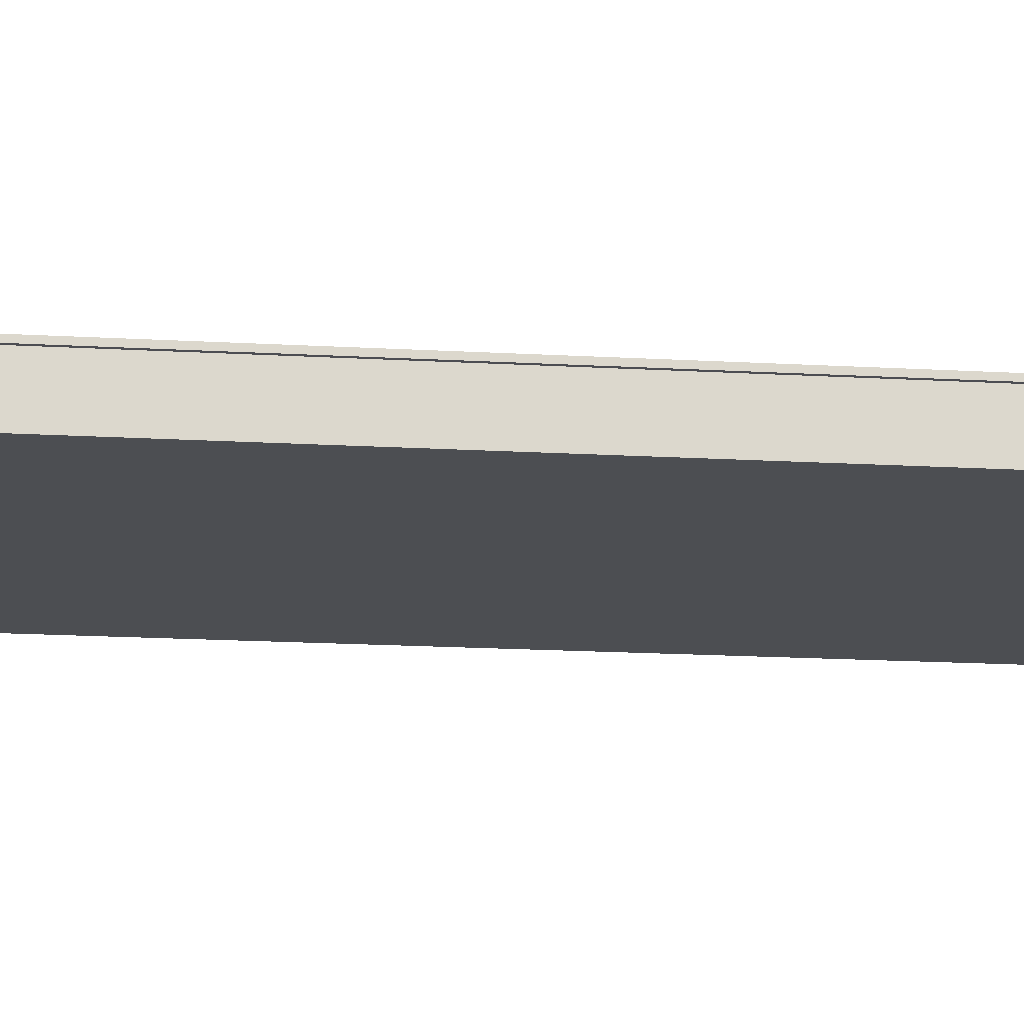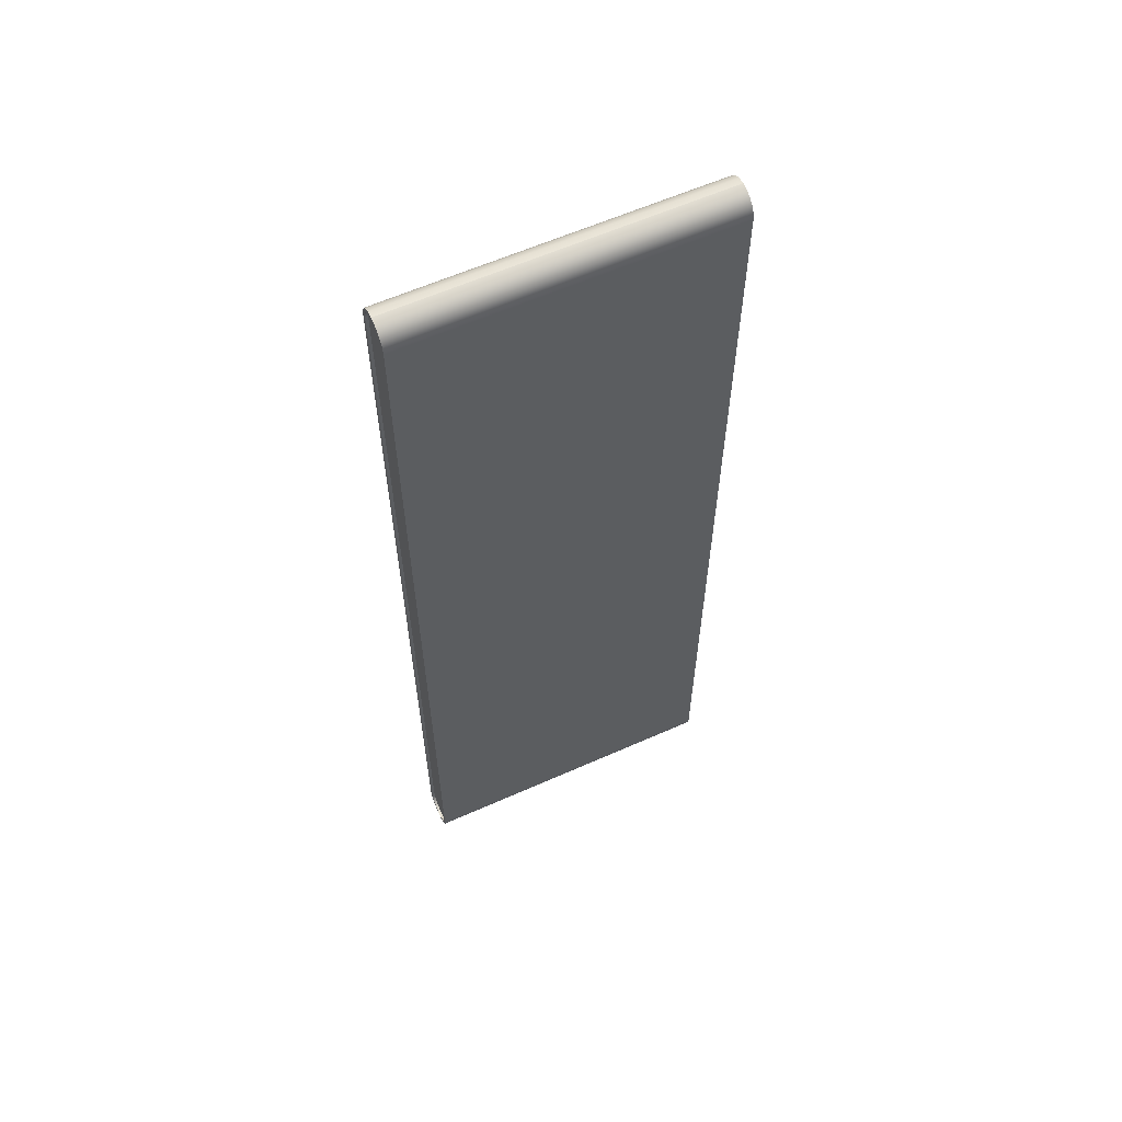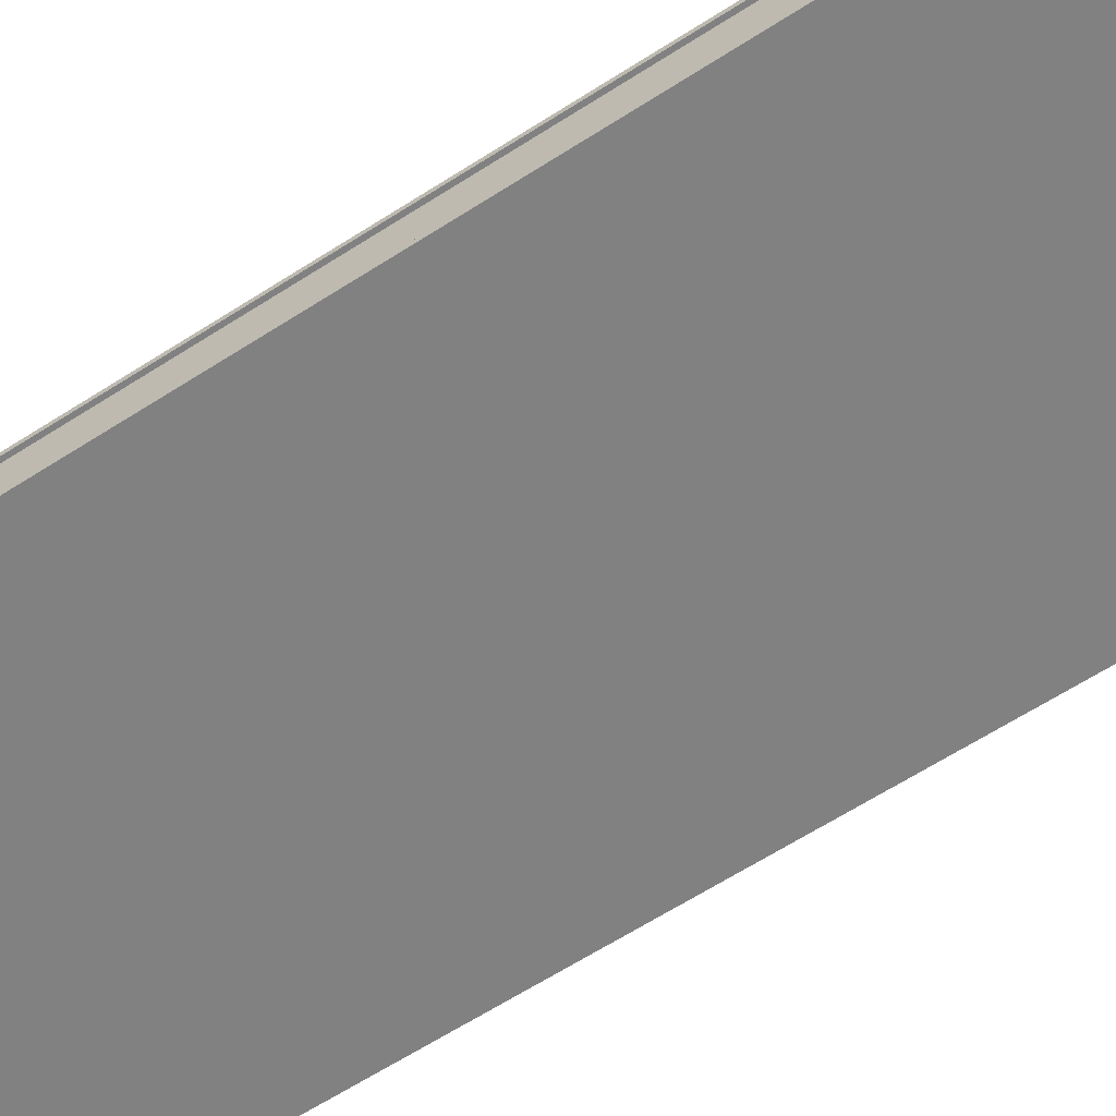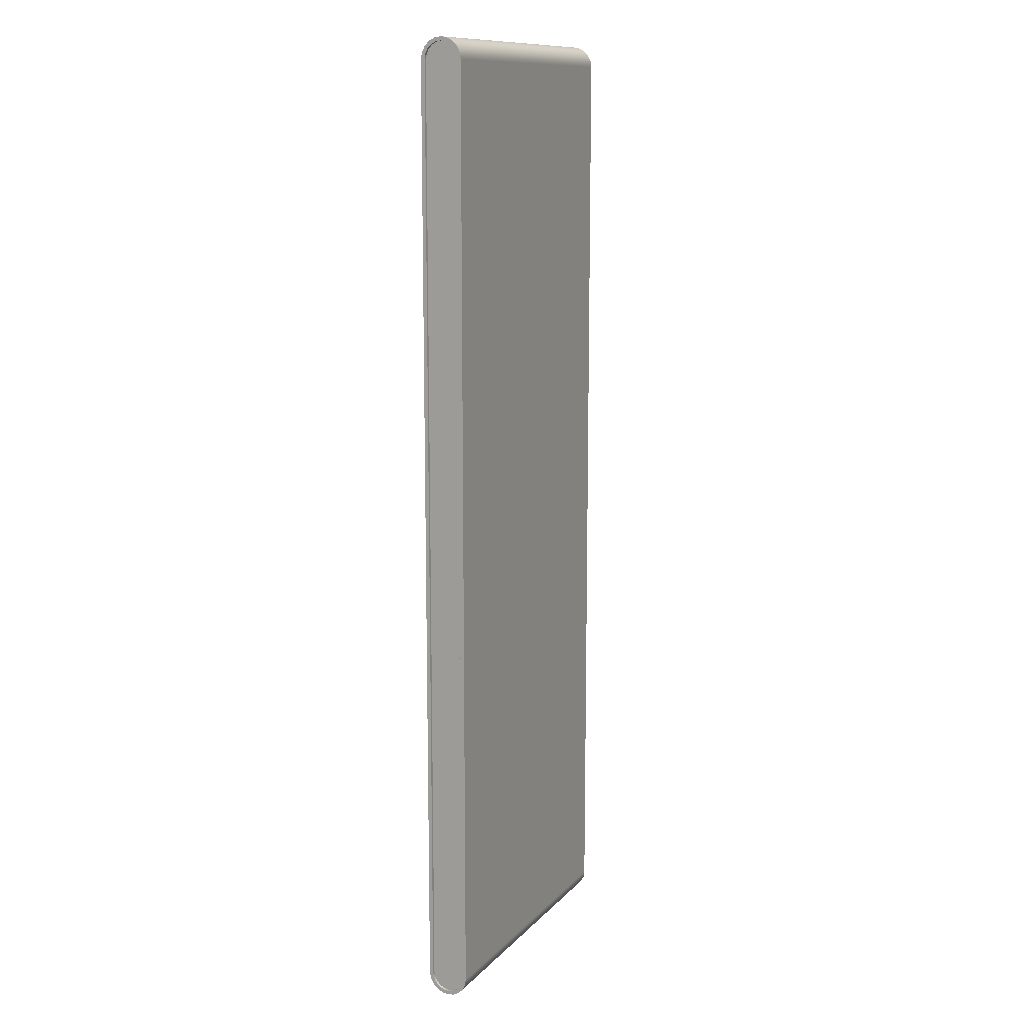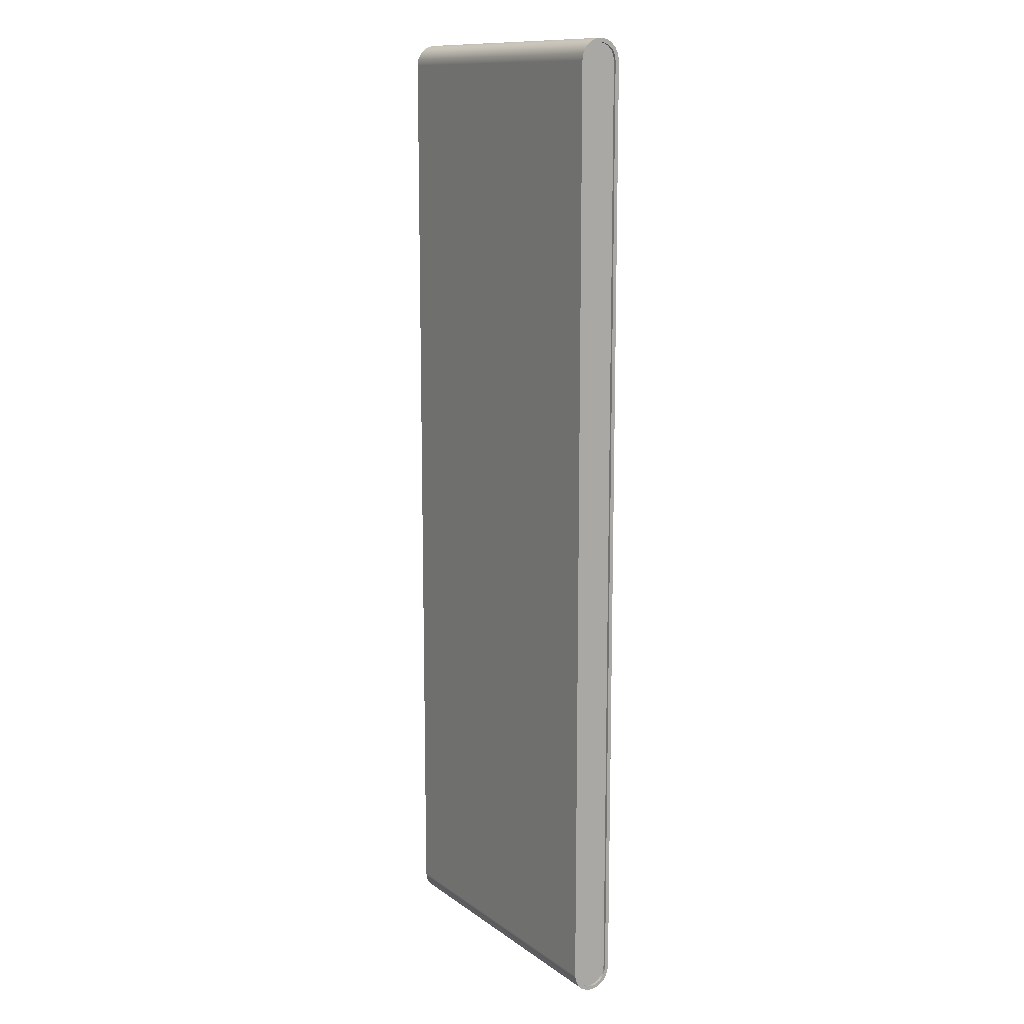
<metadata>
{"format":"obj","ext":"obj","renderer":"f3d","projection":"perspective","resolution":1024,"background":"white","views":[{"elev":-16.5,"azim":83.1,"up":"+Y"},{"elev":60.6,"azim":-24.4,"up":"+Z"},{"elev":-60.7,"azim":-56.3,"up":"+Y"},{"elev":12.0,"azim":-64.6,"up":"+Z"},{"elev":12.5,"azim":-122.4,"up":"+Z"}]}
</metadata>
<code>
g ENV_SY01_Bluejay_Conveyor_OuterRing_08_MO
v 3.688 -0.0001736 -11.47
v 3.688 -0.0001736 -11.38
v 3.688 0.0001764 -11.47
v -3.688 0.0001764 -11.47
v -3.688 -0.0001736 -11.38
v -3.688 -0.0001736 -11.47
v -3.688 -0.0001736 11.47
v -3.688 -0.0001736 11.38
v -3.688 0.0001764 11.47
v 3.688 -0.4954 10.97
v -3.688 -0.4954 -10.97
v -3.688 -0.4954 10.97
v 3.688 -0.4954 -10.97
v 3.688 -0.4709 -11.13
v -3.688 -0.4709 -11.13
v 3.688 -0.4006 -11.26
v -3.688 -0.4006 -11.26
v 3.688 -0.291 -11.37
v -3.688 -0.291 -11.37
v 3.688 -0.1531 -11.44
v -3.688 -0.1531 -11.44
v 3.688 -0.0001736 -11.47
v -3.688 -0.0001736 -11.47
v -3.688 0.0001764 -11.47
v 3.688 0.0001764 -11.47
v 3.688 0.1531 -11.44
v -3.688 0.1531 -11.44
v 3.688 0.291 -11.37
v -3.688 0.291 -11.37
v 3.688 0.4006 -11.26
v -3.688 0.4006 -11.26
v 3.688 0.4709 -11.13
v -3.688 0.4709 -11.13
v 3.688 0.4954 -10.97
v -3.688 0.4954 -10.97
v -3.688 0.4954 10.97
v 3.688 0.4954 10.97
v 3.688 0.4709 11.13
v -3.688 0.4709 11.13
v 3.688 0.4006 11.26
v -3.688 0.4006 11.26
v 3.688 0.291 11.37
v -3.688 0.291 11.37
v 3.688 0.1531 11.44
v -3.688 0.1531 11.44
v 3.688 0.0001764 11.47
v -3.688 0.0001764 11.47
v -3.688 -0.0001736 11.47
v 3.688 -0.0001736 11.47
v 3.688 -0.1531 11.44
v -3.688 -0.1531 11.44
v 3.688 -0.291 11.37
v -3.688 -0.291 11.37
v 3.688 -0.4006 11.26
v -3.688 -0.4006 11.26
v 3.688 -0.4709 11.13
v -3.688 -0.4709 11.13
v 3.688 -0.4954 10.97
v -3.688 -0.4954 10.97
v 3.688 -0.0001736 11.38
v 3.688 -0.0001736 11.47
v 3.688 0.0001764 11.47
v 3.688 0.0001764 11.38
v 3.688 0.1248 -11.36
v 3.688 0.0001764 -11.47
v 3.688 -0.0001736 -11.38
v 3.688 0.1531 -11.44
v 3.688 0.2375 -11.3
v 3.688 0.291 -11.37
v 3.688 0.3271 -11.21
v 3.688 0.4006 -11.26
v 3.688 0.3841 -11.1
v 3.688 0.4709 -11.13
v 3.688 0.4041 -10.97
v 3.688 0.4954 -10.97
v 3.688 0.4041 10.97
v 3.688 0.4954 10.97
v 3.688 0.3841 11.1
v 3.688 0.4709 11.13
v 3.688 0.3271 11.21
v 3.688 0.4006 11.26
v 3.688 0.2375 11.3
v 3.688 0.291 11.37
v 3.688 0.1248 11.36
v 3.688 0.1531 11.44
v 3.688 0.0001764 11.38
v 3.688 0.0001764 11.47
v -3.688 0.1531 -11.44
v -3.688 -0.0001736 -11.38
v -3.688 0.0001764 -11.47
v -3.688 0.1248 -11.36
v -3.688 0.291 -11.37
v -3.688 0.2375 -11.3
v -3.688 0.4006 -11.26
v -3.688 0.3271 -11.21
v -3.688 0.4709 -11.13
v -3.688 0.3841 -11.1
v -3.688 0.4954 -10.97
v -3.688 0.4041 -10.97
v -3.688 0.4954 10.97
v -3.688 0.4041 10.97
v -3.688 0.4709 11.13
v -3.688 0.3841 11.1
v -3.688 0.4006 11.26
v -3.688 0.3271 11.21
v -3.688 0.291 11.37
v -3.688 0.2375 11.3
v -3.688 0.1531 11.44
v -3.688 0.1248 11.36
v -3.688 0.0001764 11.47
v -3.688 -0.0001736 11.38
v 3.688 -0.1531 -11.44
v 3.688 -0.0001736 -11.38
v 3.688 -0.0001736 -11.47
v 3.688 -0.1248 -11.36
v 3.688 -0.291 -11.37
v 3.688 -0.2375 -11.3
v 3.688 -0.4006 -11.26
v 3.688 -0.3271 -11.21
v 3.688 -0.4709 -11.13
v 3.688 -0.3841 -11.1
v 3.688 -0.4954 -10.97
v 3.688 -0.4041 -10.97
v 3.688 -0.4954 10.97
v 3.688 -0.4041 10.97
v 3.688 -0.4709 11.13
v 3.688 -0.4041 10.97
v 3.688 -0.4954 10.97
v 3.688 -0.3841 11.1
v 3.688 -0.4006 11.26
v 3.688 -0.3271 11.21
v 3.688 -0.291 11.37
v 3.688 -0.2375 11.3
v 3.688 -0.1531 11.44
v 3.688 -0.1248 11.36
v 3.688 -0.0001736 11.47
v 3.688 -0.0001736 11.38
v -3.688 -0.1248 -11.36
v -3.688 -0.0001736 -11.47
v -3.688 -0.0001736 -11.38
v -3.688 -0.1531 -11.44
v -3.688 -0.2375 -11.3
v -3.688 -0.291 -11.37
v -3.688 -0.3271 -11.21
v -3.688 -0.4006 -11.26
v -3.688 -0.3841 -11.1
v -3.688 -0.4709 -11.13
v -3.688 -0.4041 -10.97
v -3.688 -0.4954 -10.97
v -3.688 -0.4041 10.97
v -3.688 -0.4954 10.97
v -3.688 -0.3841 11.1
v -3.688 -0.4954 10.97
v -3.688 -0.4041 10.97
v -3.688 -0.4709 11.13
v -3.688 -0.3271 11.21
v -3.688 -0.4006 11.26
v -3.688 -0.2375 11.3
v -3.688 -0.291 11.37
v -3.688 -0.1248 11.36
v -3.688 -0.1531 11.44
v -3.688 -0.0001736 11.38
v -3.688 -0.0001736 11.47
v 3.688 -0.4041 10.97
v 3.625 -0.4041 10.97
v 3.625 -0.4041 -10.97
v 3.688 -0.4041 -10.97
v 3.625 -0.3841 -11.1
v 3.688 -0.3841 -11.1
v 3.625 -0.3271 -11.21
v 3.688 -0.3271 -11.21
v 3.625 -0.2375 -11.3
v 3.688 -0.2375 -11.3
v 3.625 -0.1248 -11.36
v 3.688 -0.1248 -11.36
v 3.625 0.0001764 -11.38
v 3.688 -0.0001736 -11.38
v 3.625 0.1248 -11.36
v 3.688 0.1248 -11.36
v 3.625 0.2375 -11.3
v 3.688 0.2375 -11.3
v 3.625 0.3271 -11.21
v 3.688 0.3271 -11.21
v 3.625 0.3841 -11.1
v 3.688 0.3841 -11.1
v 3.625 0.4041 -10.97
v 3.688 0.4041 -10.97
v 3.625 0.4041 10.97
v 3.688 0.4041 10.97
v 3.625 0.3841 11.1
v 3.688 0.3841 11.1
v 3.625 0.3271 11.21
v 3.688 0.3271 11.21
v 3.625 0.2375 11.3
v 3.688 0.2375 11.3
v 3.625 0.1248 11.36
v 3.688 0.1248 11.36
v 3.625 0.0001764 11.38
v 3.688 0.0001764 11.38
v 3.625 0.0001764 11.38
v 3.688 -0.0001736 11.38
v 3.625 -0.1248 11.36
v 3.688 -0.1248 11.36
v 3.625 -0.2375 11.3
v 3.688 -0.2375 11.3
v 3.625 -0.3271 11.21
v 3.688 -0.3271 11.21
v 3.625 -0.3841 11.1
v 3.688 -0.3841 11.1
v 3.625 -0.4041 10.97
v 3.688 -0.4041 10.97
v -3.688 -0.4041 -10.97
v -3.625 -0.4041 10.97
v -3.688 -0.4041 10.97
v -3.625 -0.4041 -10.97
v -3.688 -0.3841 -11.1
v -3.625 -0.3841 -11.1
v -3.688 -0.3271 -11.21
v -3.625 -0.3271 -11.21
v -3.688 -0.2375 -11.3
v -3.625 -0.2375 -11.3
v -3.688 -0.1248 -11.36
v -3.625 -0.1248 -11.36
v -3.688 -0.0001736 -11.38
v -3.625 0.0001764 -11.38
v -3.688 0.1248 -11.36
v -3.625 0.1248 -11.36
v -3.688 0.2375 -11.3
v -3.625 0.2375 -11.3
v -3.688 0.3271 -11.21
v -3.625 0.3271 -11.21
v -3.688 0.3841 -11.1
v -3.625 0.3841 -11.1
v -3.688 0.4041 -10.97
v -3.625 0.4041 -10.97
v -3.688 0.4041 10.97
v -3.625 0.4041 10.97
v -3.688 0.3841 11.1
v -3.625 0.3841 11.1
v -3.688 0.3271 11.21
v -3.625 0.3271 11.21
v -3.688 0.2375 11.3
v -3.625 0.2375 11.3
v -3.688 0.1248 11.36
v -3.625 0.1248 11.36
v -3.688 -0.0001736 11.38
v -3.625 0.0001764 11.38
v -3.688 -0.1248 11.36
v -3.625 -0.1248 11.36
v -3.688 -0.2375 11.3
v -3.625 -0.2375 11.3
v -3.688 -0.3271 11.21
v -3.625 -0.3271 11.21
v -3.688 -0.3841 11.1
v -3.625 -0.3841 11.1
v -3.688 -0.4041 10.97
v -3.625 -0.4041 10.97
v 3.625 0.2375 -11.3
v 3.625 0.3841 -11.1
v 3.625 0.3271 -11.21
v 3.625 0.1248 -11.36
v 3.625 0.0001764 -11.38
v 3.625 -0.1248 -11.36
v 3.625 -0.2375 -11.3
v 3.625 -0.3271 -11.21
v 3.625 -0.3841 -11.1
v 3.625 -0.4041 -10.97
v 3.625 0.4041 -10.97
v 3.625 0.4041 10.97
v 3.625 -0.4041 10.97
v 3.625 -0.3841 11.1
v 3.625 -0.3271 11.21
v 3.625 -0.2375 11.3
v 3.625 -0.1248 11.36
v 3.625 0.0001764 11.38
v 3.625 0.0001764 11.38
v 3.625 0.1248 11.36
v 3.625 0.3841 11.1
v 3.625 0.3271 11.21
v 3.625 0.2375 11.3
v -3.625 0.2375 11.3
v -3.625 0.3841 11.1
v -3.625 0.3271 11.21
v -3.625 0.1248 11.36
v -3.625 0.0001764 11.38
v -3.625 -0.1248 11.36
v -3.625 -0.2375 11.3
v -3.625 -0.3271 11.21
v -3.625 -0.3841 11.1
v -3.625 -0.4041 10.97
v -3.625 0.4041 10.97
v -3.625 0.4041 -10.97
v -3.625 -0.4041 -10.97
v -3.625 -0.3841 -11.1
v -3.625 -0.3271 -11.21
v -3.625 -0.2375 -11.3
v -3.625 -0.1248 -11.36
v -3.625 0.0001764 -11.38
v -3.625 0.1248 -11.36
v -3.625 0.2375 -11.3
v -3.625 0.3841 -11.1
v -3.625 0.3271 -11.21
g ENV_SY01_Bluejay_Conveyor_OuterRing_08_MO_0
f 3 2 1
f 6 5 4
f 9 8 7
f 12 11 10
f 11 13 10
f 13 11 14
f 11 15 14
f 14 15 16
f 15 17 16
f 16 17 18
f 17 19 18
f 18 19 20
f 19 21 20
f 20 21 22
f 21 23 22
f 23 24 22
f 24 25 22
f 25 24 26
f 24 27 26
f 26 27 28
f 27 29 28
f 28 29 30
f 29 31 30
f 30 31 32
f 31 33 32
f 32 33 34
f 33 35 34
f 35 36 34
f 36 37 34
f 37 36 38
f 36 39 38
f 38 39 40
f 39 41 40
f 40 41 42
f 41 43 42
f 42 43 44
f 43 45 44
f 44 45 46
f 45 47 46
f 47 48 46
f 48 49 46
f 49 48 50
f 48 51 50
f 50 51 52
f 51 53 52
f 52 53 54
f 53 55 54
f 54 55 56
f 55 57 56
f 56 57 58
f 57 59 58
f 62 61 60
f 63 62 60
f 66 65 64
f 65 67 64
f 64 67 68
f 67 69 68
f 68 69 70
f 69 71 70
f 70 71 72
f 71 73 72
f 72 73 74
f 73 75 74
f 74 75 76
f 75 77 76
f 76 77 78
f 77 79 78
f 78 79 80
f 79 81 80
f 80 81 82
f 81 83 82
f 82 83 84
f 83 85 84
f 84 85 86
f 85 87 86
f 90 89 88
f 89 91 88
f 88 91 92
f 91 93 92
f 92 93 94
f 93 95 94
f 94 95 96
f 95 97 96
f 96 97 98
f 97 99 98
f 98 99 100
f 99 101 100
f 100 101 102
f 101 103 102
f 102 103 104
f 103 105 104
f 104 105 106
f 105 107 106
f 106 107 108
f 107 109 108
f 108 109 110
f 109 111 110
f 114 113 112
f 113 115 112
f 112 115 116
f 115 117 116
f 116 117 118
f 117 119 118
f 118 119 120
f 119 121 120
f 120 121 122
f 121 123 122
f 122 123 124
f 123 125 124
f 128 127 126
f 127 129 126
f 126 129 130
f 129 131 130
f 130 131 132
f 131 133 132
f 132 133 134
f 133 135 134
f 134 135 136
f 135 137 136
f 140 139 138
f 139 141 138
f 138 141 142
f 141 143 142
f 142 143 144
f 143 145 144
f 144 145 146
f 145 147 146
f 146 147 148
f 147 149 148
f 148 149 150
f 149 151 150
f 154 153 152
f 153 155 152
f 152 155 156
f 155 157 156
f 156 157 158
f 157 159 158
f 158 159 160
f 159 161 160
f 160 161 162
f 161 163 162
f 166 165 164
f 167 166 164
f 168 166 167
f 169 168 167
f 170 168 169
f 171 170 169
f 172 170 171
f 173 172 171
f 174 172 173
f 175 174 173
f 176 174 175
f 177 176 175
f 178 176 177
f 179 178 177
f 180 178 179
f 181 180 179
f 182 180 181
f 183 182 181
f 184 182 183
f 185 184 183
f 186 184 185
f 187 186 185
f 188 186 187
f 189 188 187
f 190 188 189
f 191 190 189
f 192 190 191
f 193 192 191
f 194 192 193
f 195 194 193
f 196 194 195
f 197 196 195
f 198 196 197
f 199 198 197
f 200 198 199
f 201 200 199
f 202 200 201
f 203 202 201
f 204 202 203
f 205 204 203
f 206 204 205
f 207 206 205
f 208 206 207
f 209 208 207
f 210 208 209
f 211 210 209
f 214 213 212
f 213 215 212
f 212 215 216
f 215 217 216
f 216 217 218
f 217 219 218
f 218 219 220
f 219 221 220
f 220 221 222
f 221 223 222
f 222 223 224
f 223 225 224
f 224 225 226
f 225 227 226
f 226 227 228
f 227 229 228
f 228 229 230
f 229 231 230
f 230 231 232
f 231 233 232
f 232 233 234
f 233 235 234
f 234 235 236
f 235 237 236
f 236 237 238
f 237 239 238
f 238 239 240
f 239 241 240
f 240 241 242
f 241 243 242
f 242 243 244
f 243 245 244
f 244 245 246
f 245 247 246
f 246 247 248
f 247 249 248
f 248 249 250
f 249 251 250
f 250 251 252
f 251 253 252
f 252 253 254
f 253 255 254
f 254 255 256
f 255 257 256
g ENV_SY01_Bluejay_Conveyor_OuterRing_08_MO_1
f 260 259 258
f 258 259 261
f 261 259 262
f 262 259 263
f 263 259 264
f 264 259 265
f 265 259 266
f 266 259 267
f 267 259 268
f 267 268 269
f 270 267 269
f 269 271 270
f 269 272 271
f 269 273 272
f 269 274 273
f 269 275 274
f 274 275 276
f 269 277 275
f 278 277 269
f 279 277 278
f 280 277 279
f 283 282 281
f 281 282 284
f 284 282 285
f 285 282 286
f 286 282 287
f 287 282 288
f 288 282 289
f 289 282 290
f 290 282 291
f 290 291 292
f 293 290 292
f 292 294 293
f 292 295 294
f 292 296 295
f 292 297 296
f 292 298 297
f 292 299 298
f 292 300 299
f 301 300 292
f 302 300 301

</code>
